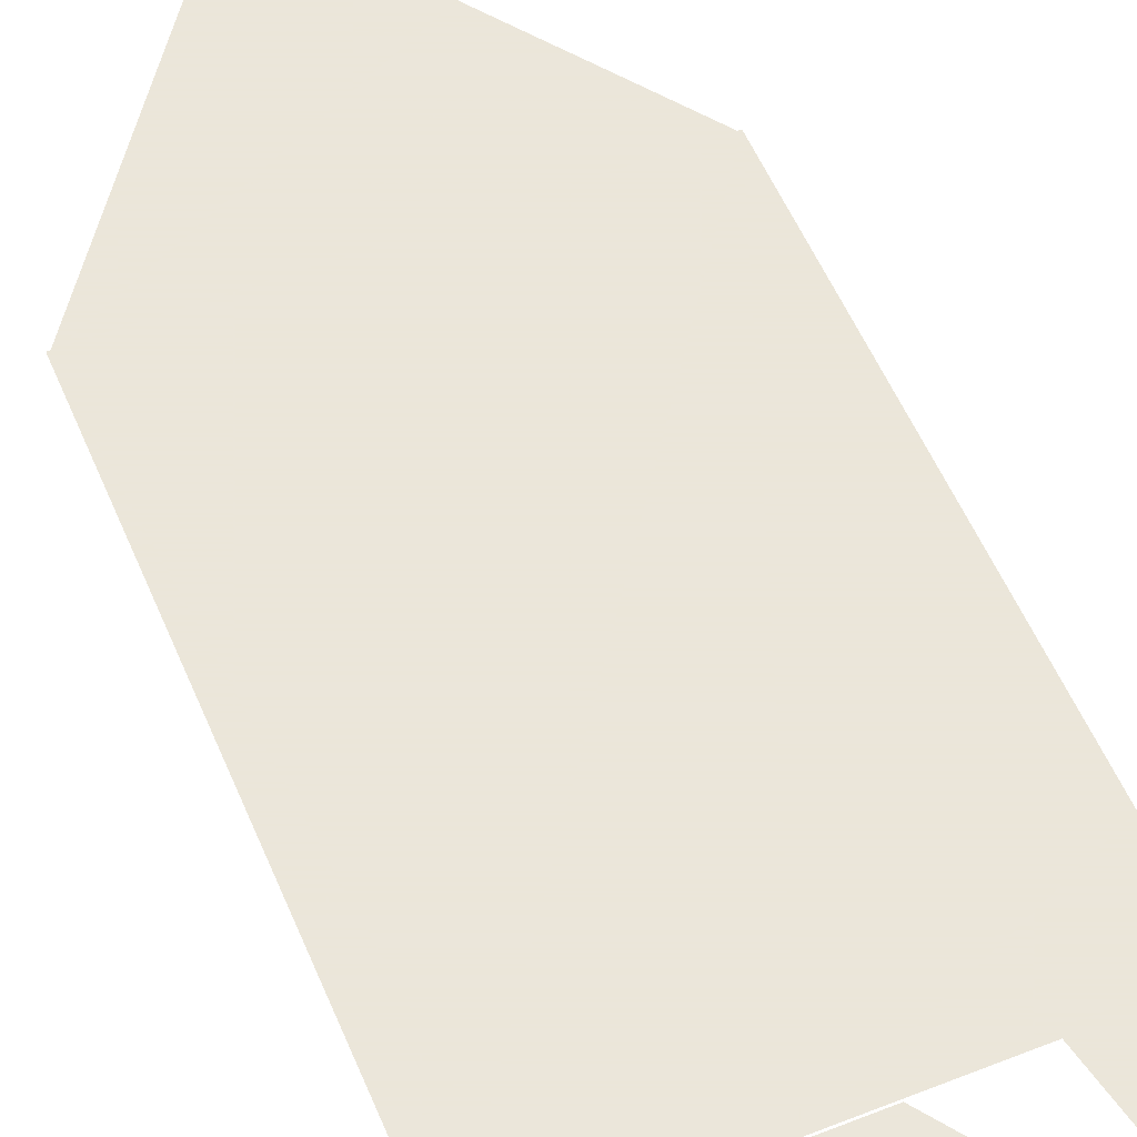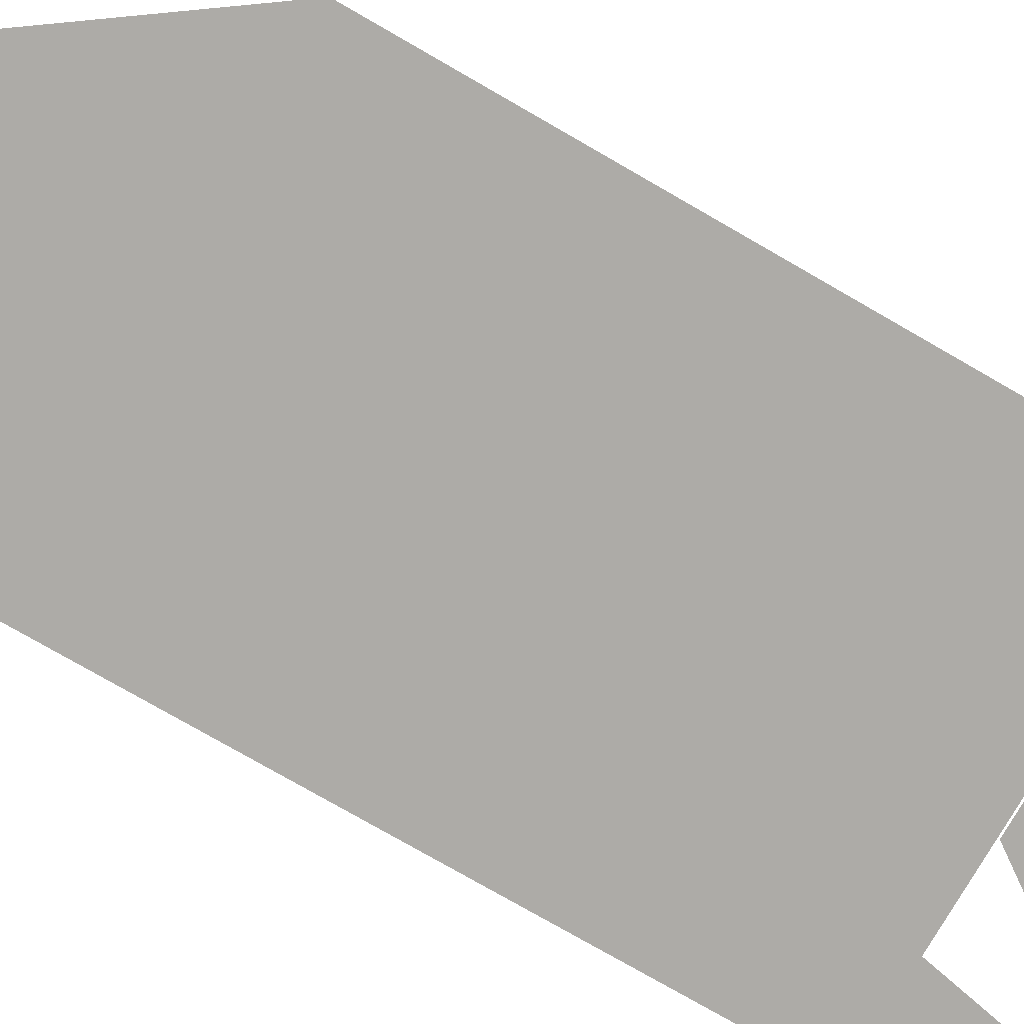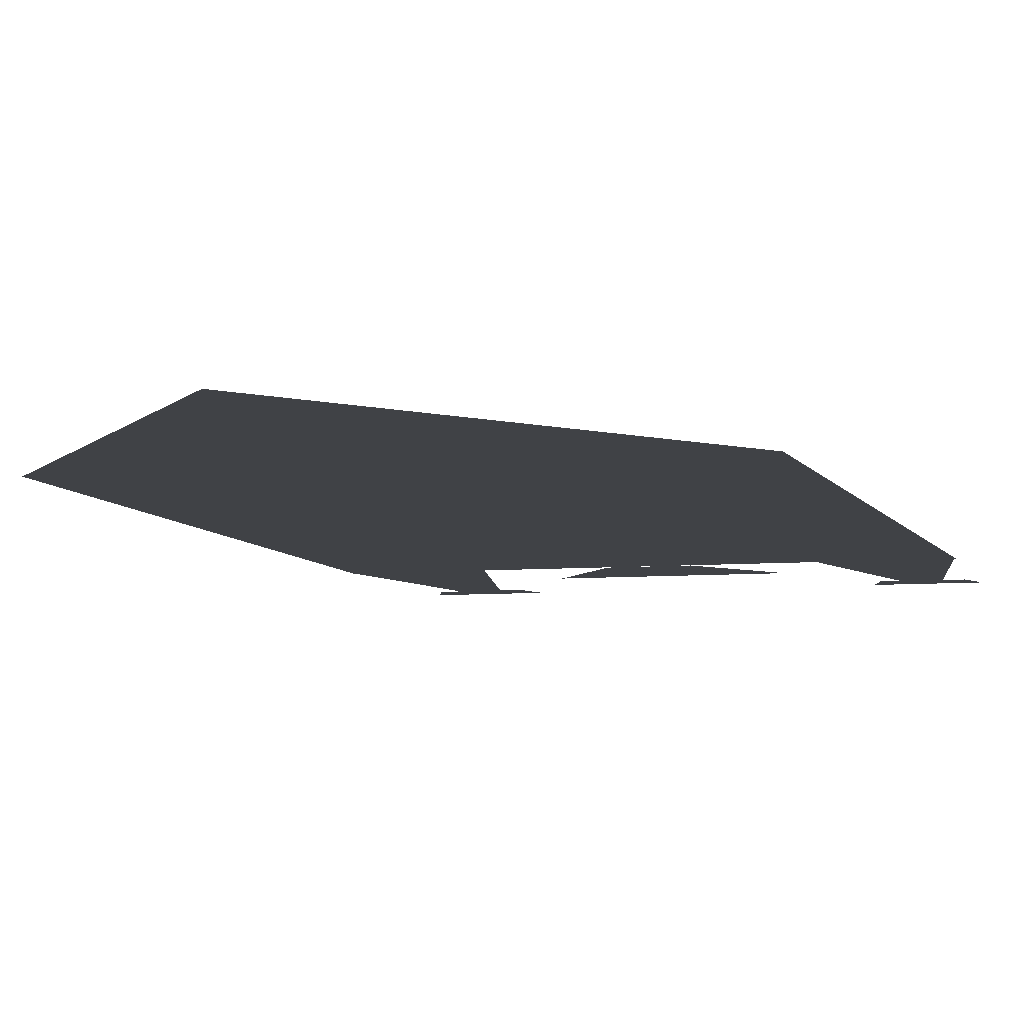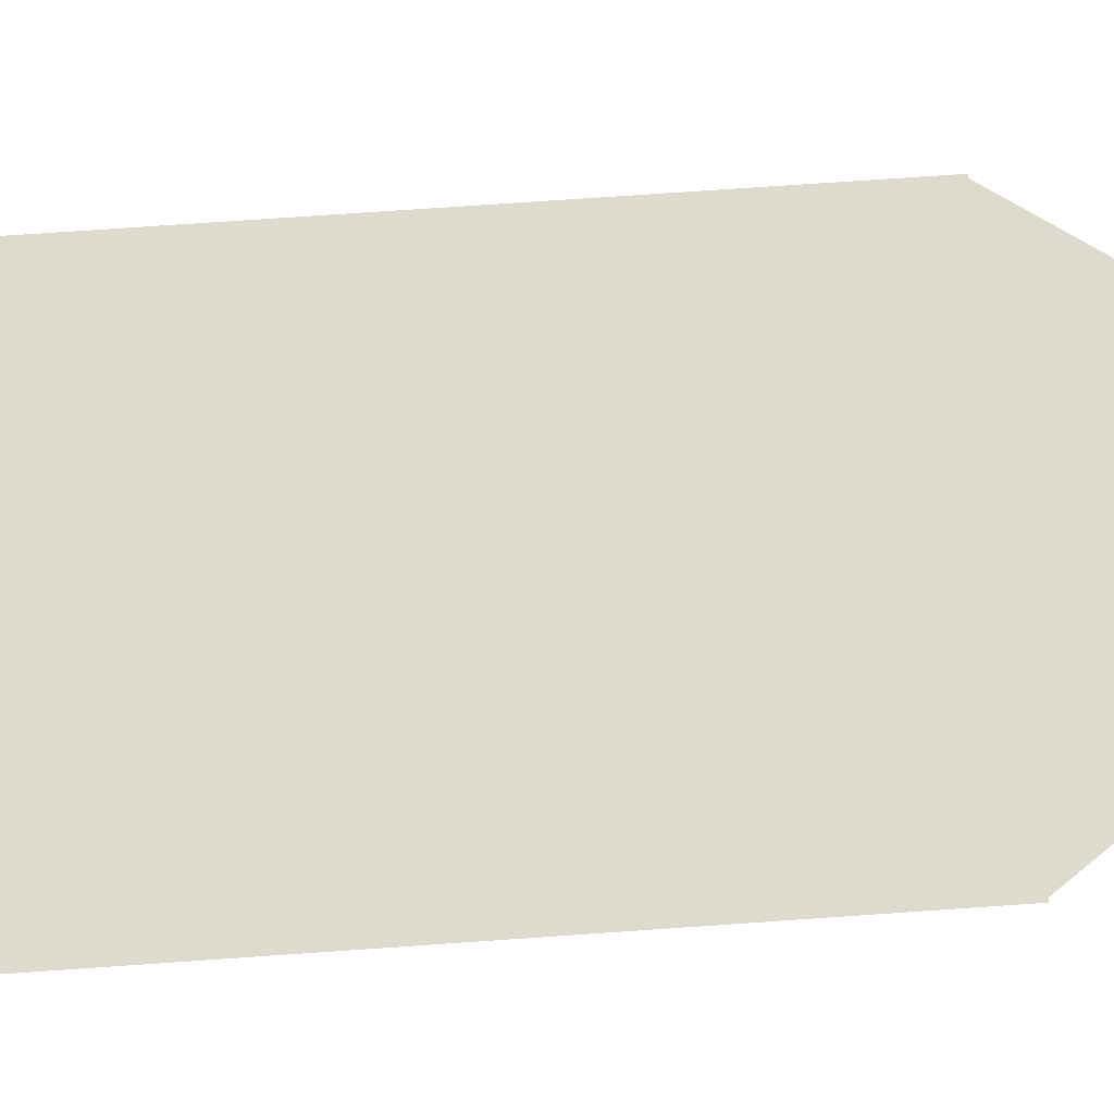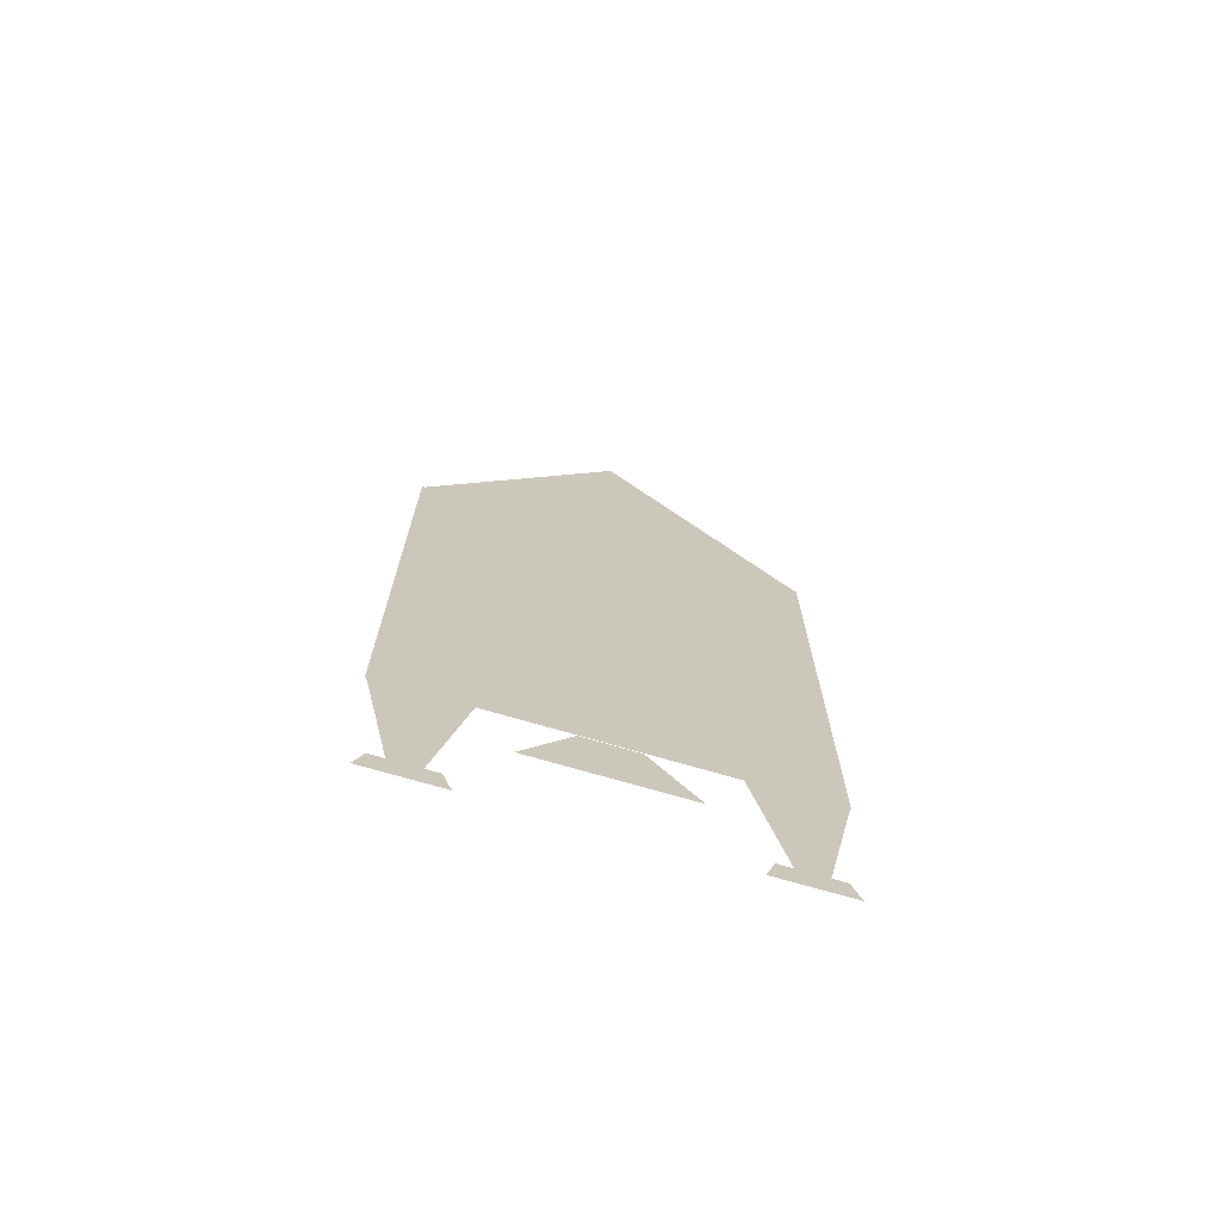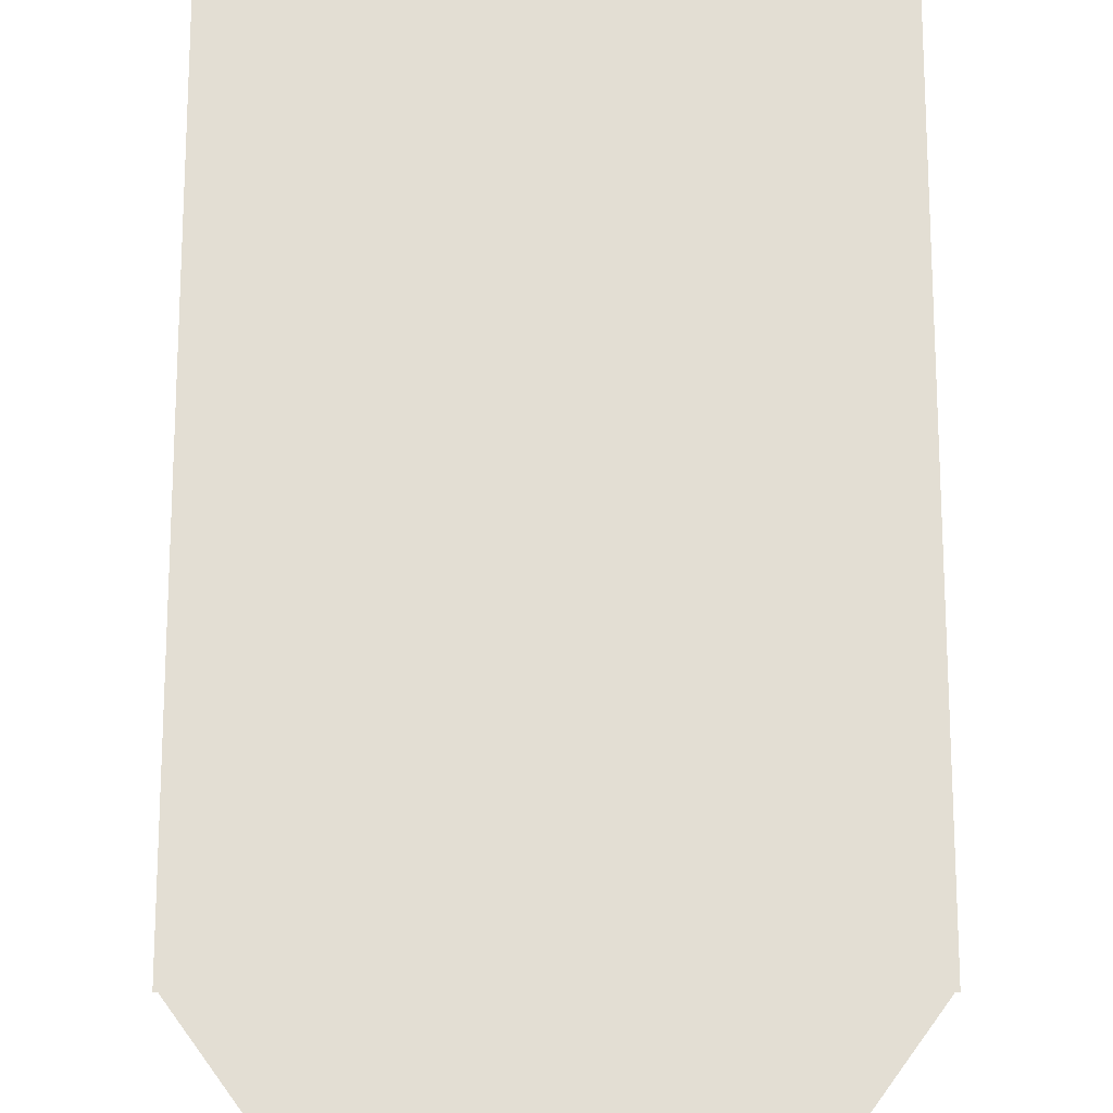
<metadata>
{"format":"obj","ext":"obj","renderer":"f3d","projection":"perspective","resolution":1024,"background":"white","views":[{"elev":55.0,"azim":-22.6,"up":"+Z"},{"elev":-76.4,"azim":-120.0,"up":"+Z"},{"elev":-6.2,"azim":-164.8,"up":"+Z"},{"elev":71.3,"azim":86.0,"up":"+Z"},{"elev":-71.8,"azim":-16.3,"up":"+Y"},{"elev":67.3,"azim":180.0,"up":"+Z"}]}
</metadata>
<code>
o Plane.002
v 3.5 4.935 3e-06
v -3.5 4.935 3e-06
v 0 9.846 6e-06
v 3.5 -5 -3e-06
v -3.5 -5 -3e-06
v 3.5 5 3e-06
v -3.5 5 3e-06
v -2.456 -7.592 -5e-06
v -2.956 -7.592 -5e-06
v -1.912 -4.901 -3e-06
v -3.5 -4.901 -3e-06
v -2.059 -8.03 -5e-06
v -3.368 -8.03 -5e-06
v -2.214 -7.587 -5e-06
v -3.214 -7.587 -5e-06
v 2.956 -7.592 -5e-06
v 2.456 -7.592 -5e-06
v 3.5 -4.901 -3e-06
v 1.912 -4.901 -3e-06
v 3.353 -8.03 -5e-06
v 2.044 -8.03 -5e-06
v 3.198 -7.587 -5e-06
v 2.198 -7.587 -5e-06
v 1.329 -6.232 -4e-06
v -1.329 -6.232 -4e-06
v 0.4799 -5.027 -3e-06
v -0.4799 -5.027 -3e-06
f 2 1 3
f 5 4 6
f 7 5 6
f 9 8 10
f 11 9 10
f 13 12 14
f 15 13 14
f 17 16 18
f 19 17 18
f 21 20 22
f 23 21 22
f 25 24 26
f 27 25 26

</code>
